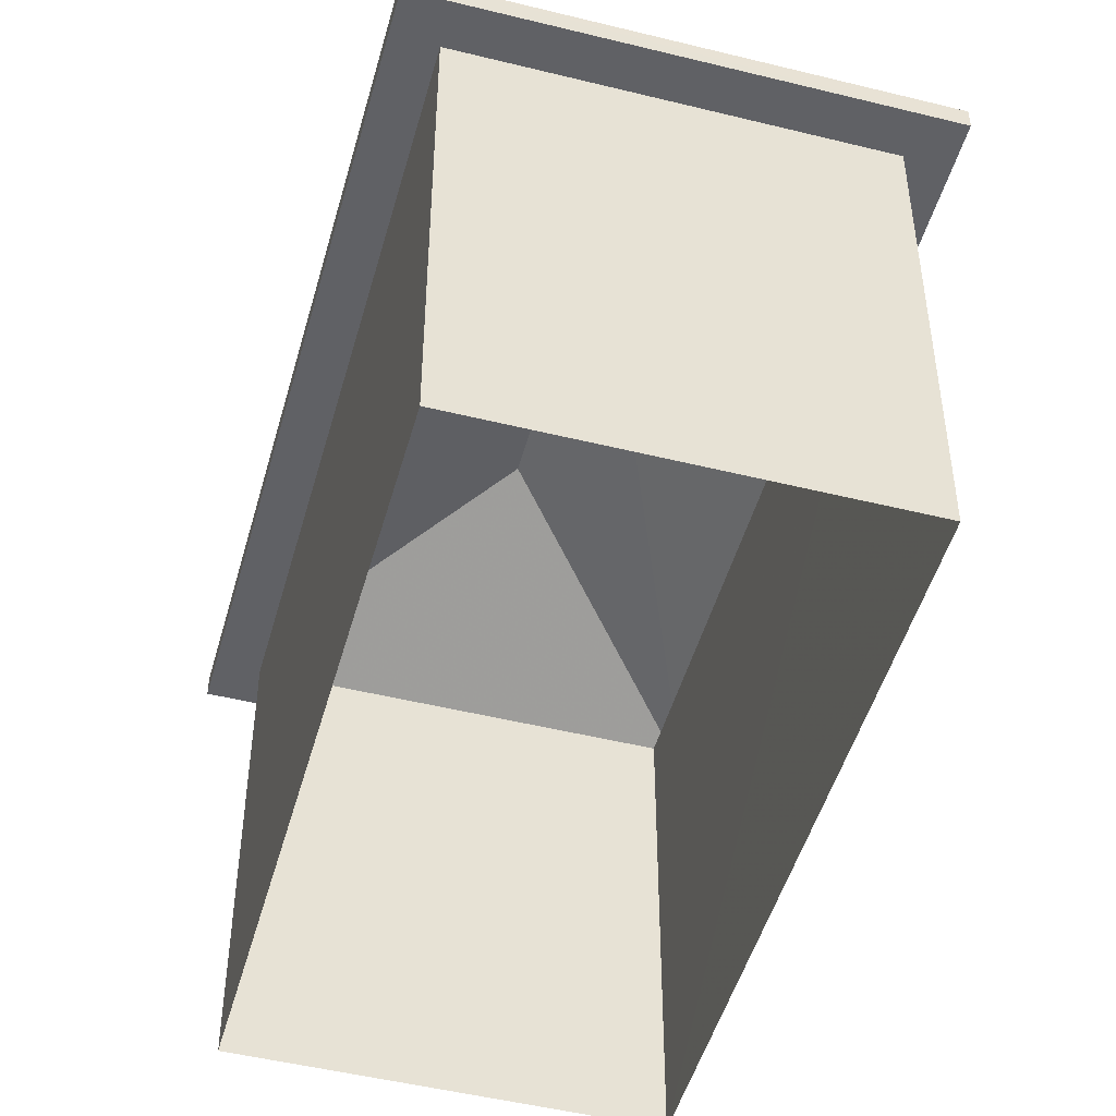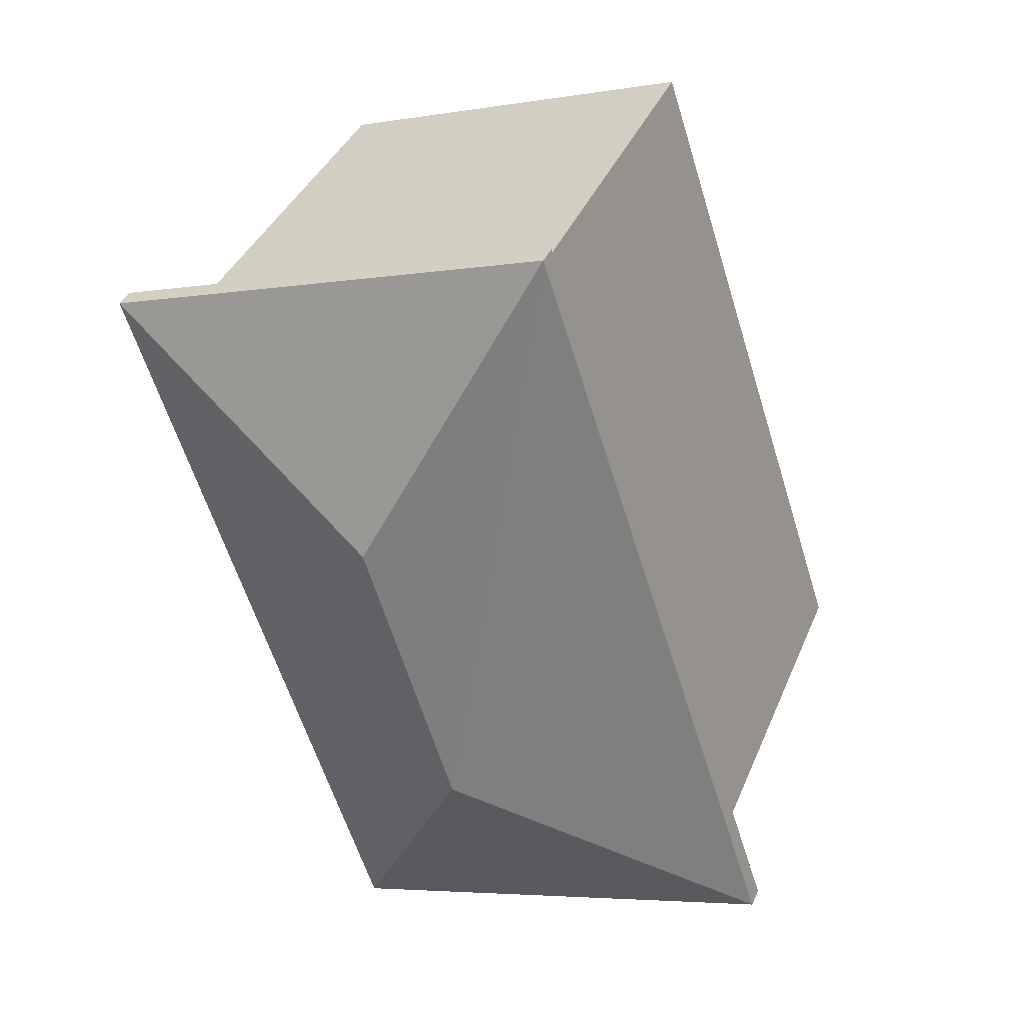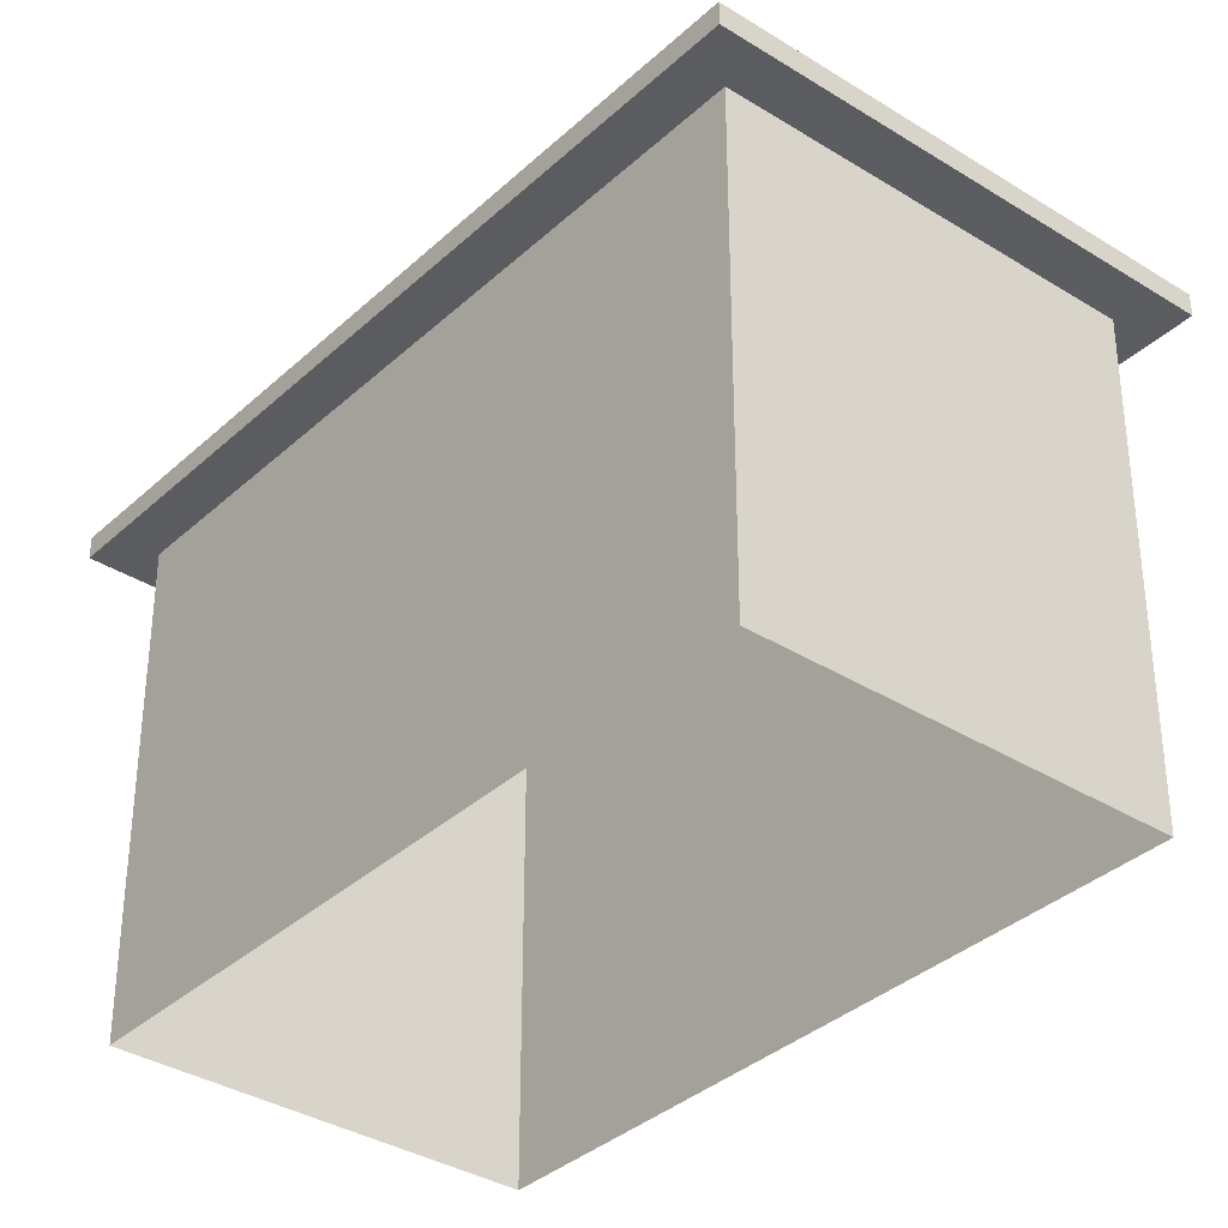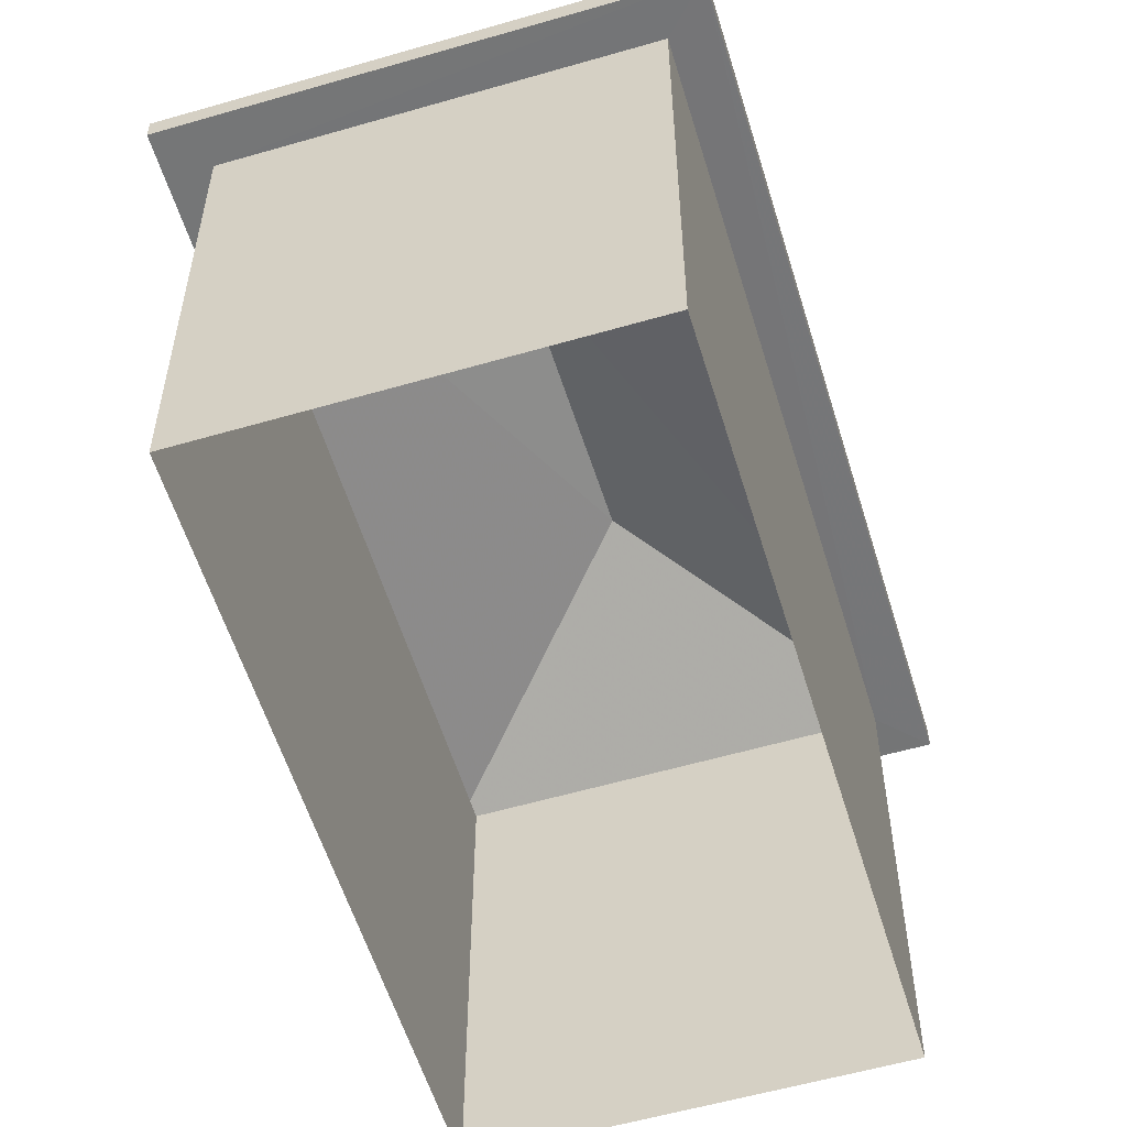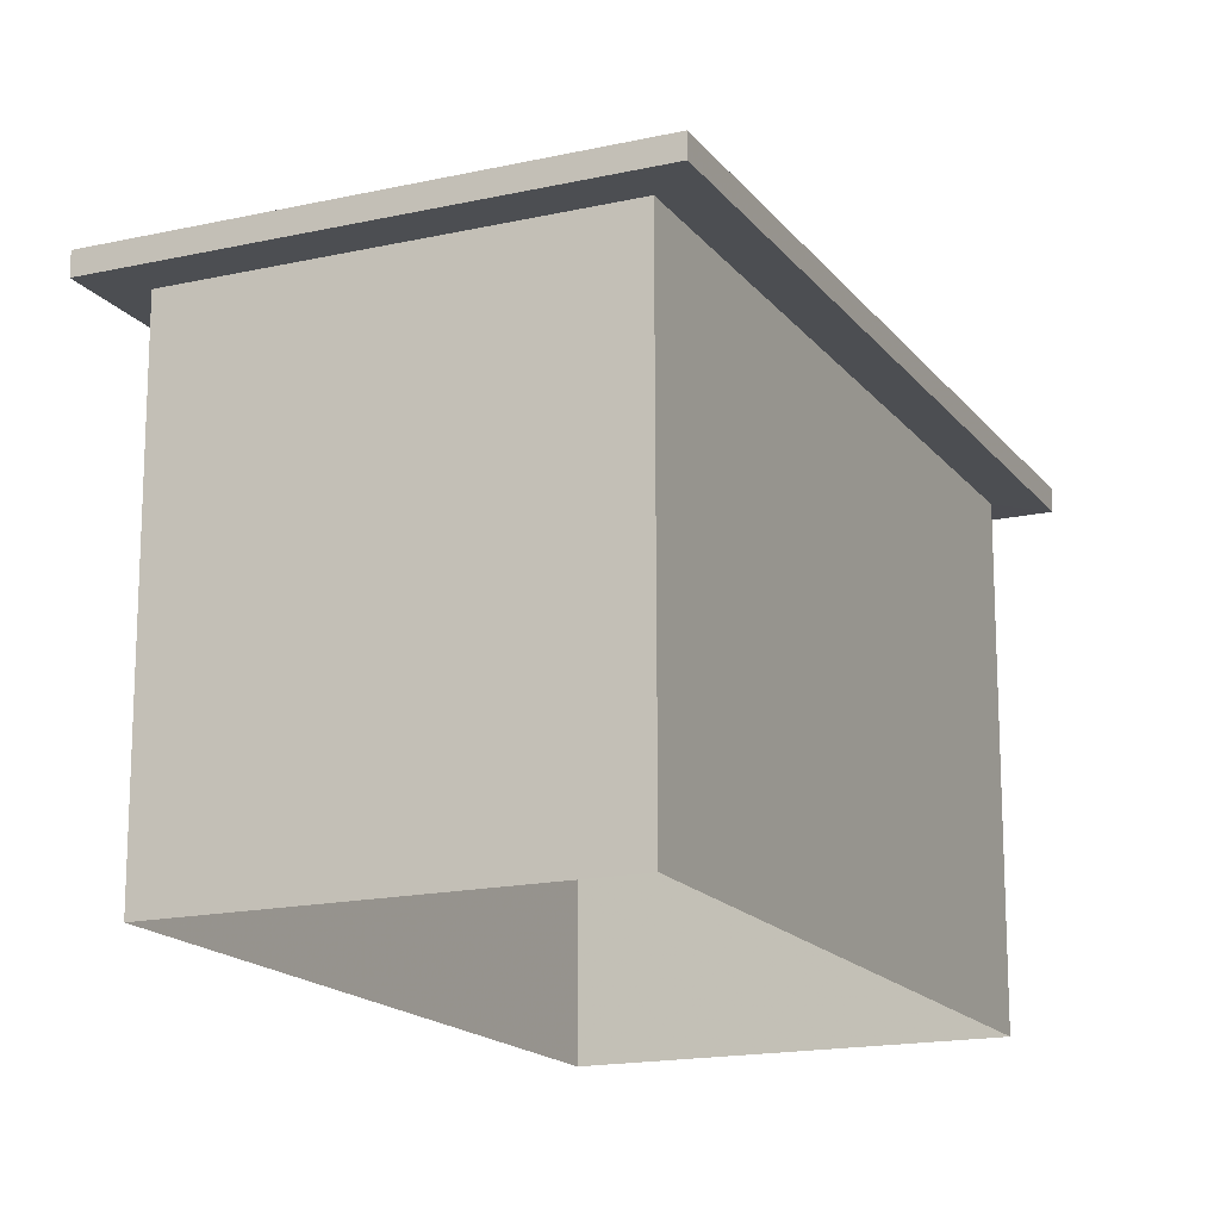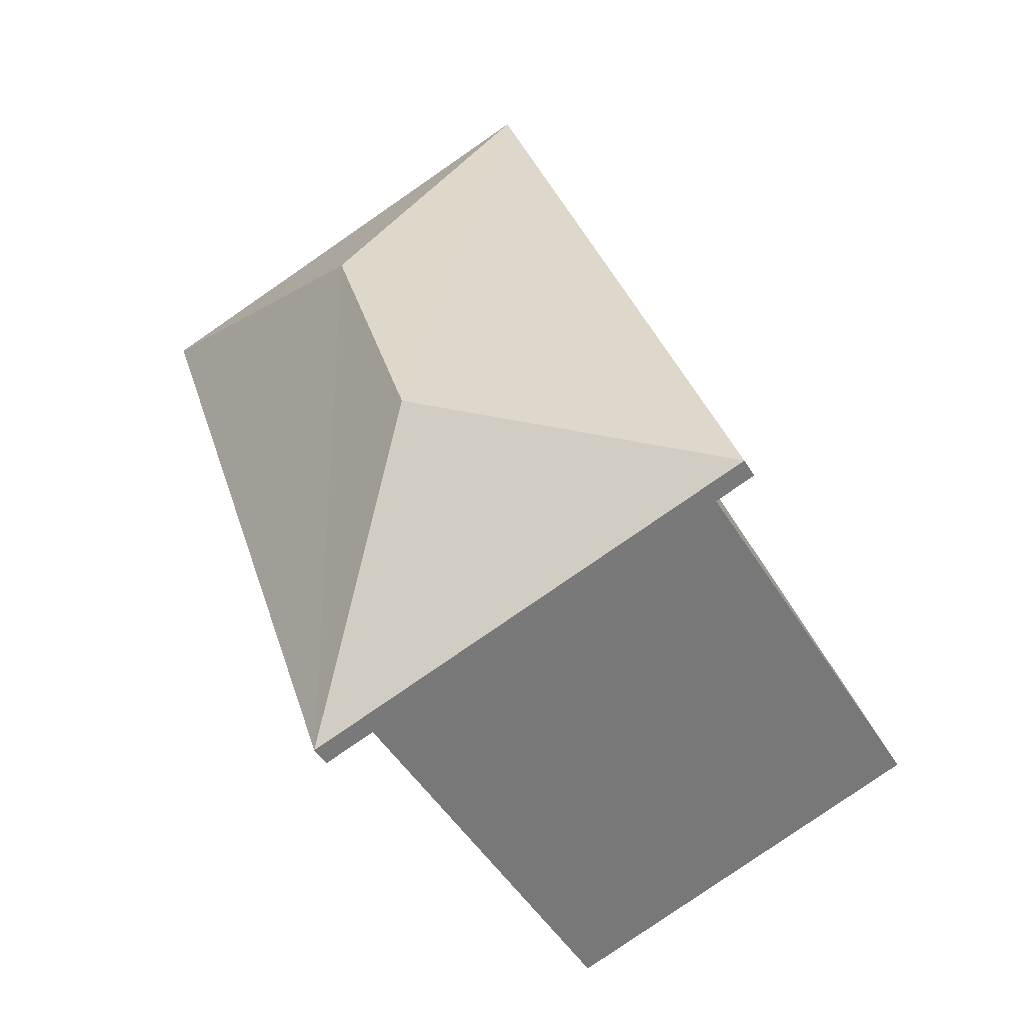
<metadata>
{"format":"obj","ext":"obj","renderer":"f3d","projection":"perspective","resolution":1024,"background":"white","views":[{"elev":-48.5,"azim":2.7,"up":"+Z"},{"elev":37.7,"azim":20.8,"up":"+Y"},{"elev":-35.4,"azim":-21.6,"up":"+Z"},{"elev":-56.7,"azim":35.0,"up":"+Z"},{"elev":-16.6,"azim":-137.2,"up":"+Z"},{"elev":-48.0,"azim":29.9,"up":"+Y"}]}
</metadata>
<code>
v -8.901e+04 -1.007e+05 1.916
v -8.901e+04 -1.007e+05 1.918
v -8.902e+04 -1.007e+05 1.917
v -8.901e+04 -1.007e+05 1.918
v -8.901e+04 -1.007e+05 7.326
v -8.902e+04 -1.007e+05 7.326
v -8.901e+04 -1.007e+05 7.326
v -8.902e+04 -1.007e+05 7.326
v -8.901e+04 -1.007e+05 7.328
v -8.901e+04 -1.007e+05 7.328
v -8.901e+04 -1.007e+05 7.328
v -8.901e+04 -1.007e+05 7.328
v -8.901e+04 -1.007e+05 7.576
v -8.901e+04 -1.007e+05 8.797
v -8.901e+04 -1.007e+05 7.578
v -8.901e+04 -1.007e+05 8.797
v -8.901e+04 -1.007e+05 7.578
v -8.902e+04 -1.007e+05 7.576
f 1 2 3
f 1 4 2
f 5 6 7
f 6 8 7
f 9 10 11
f 12 9 11
f 10 8 6
f 11 10 6
f 9 12 5
f 7 9 5
f 13 14 15
f 14 16 17
f 16 13 18
f 16 14 13
f 14 17 15
f 17 16 18
f 5 1 3
f 6 5 3
f 12 2 4
f 12 11 2
f 13 7 8
f 18 13 8
f 17 10 9
f 15 17 9
f 13 9 7
f 13 15 9
f 18 8 10
f 17 18 10
f 6 3 2
f 11 6 2
f 12 4 1
f 5 12 1

</code>
